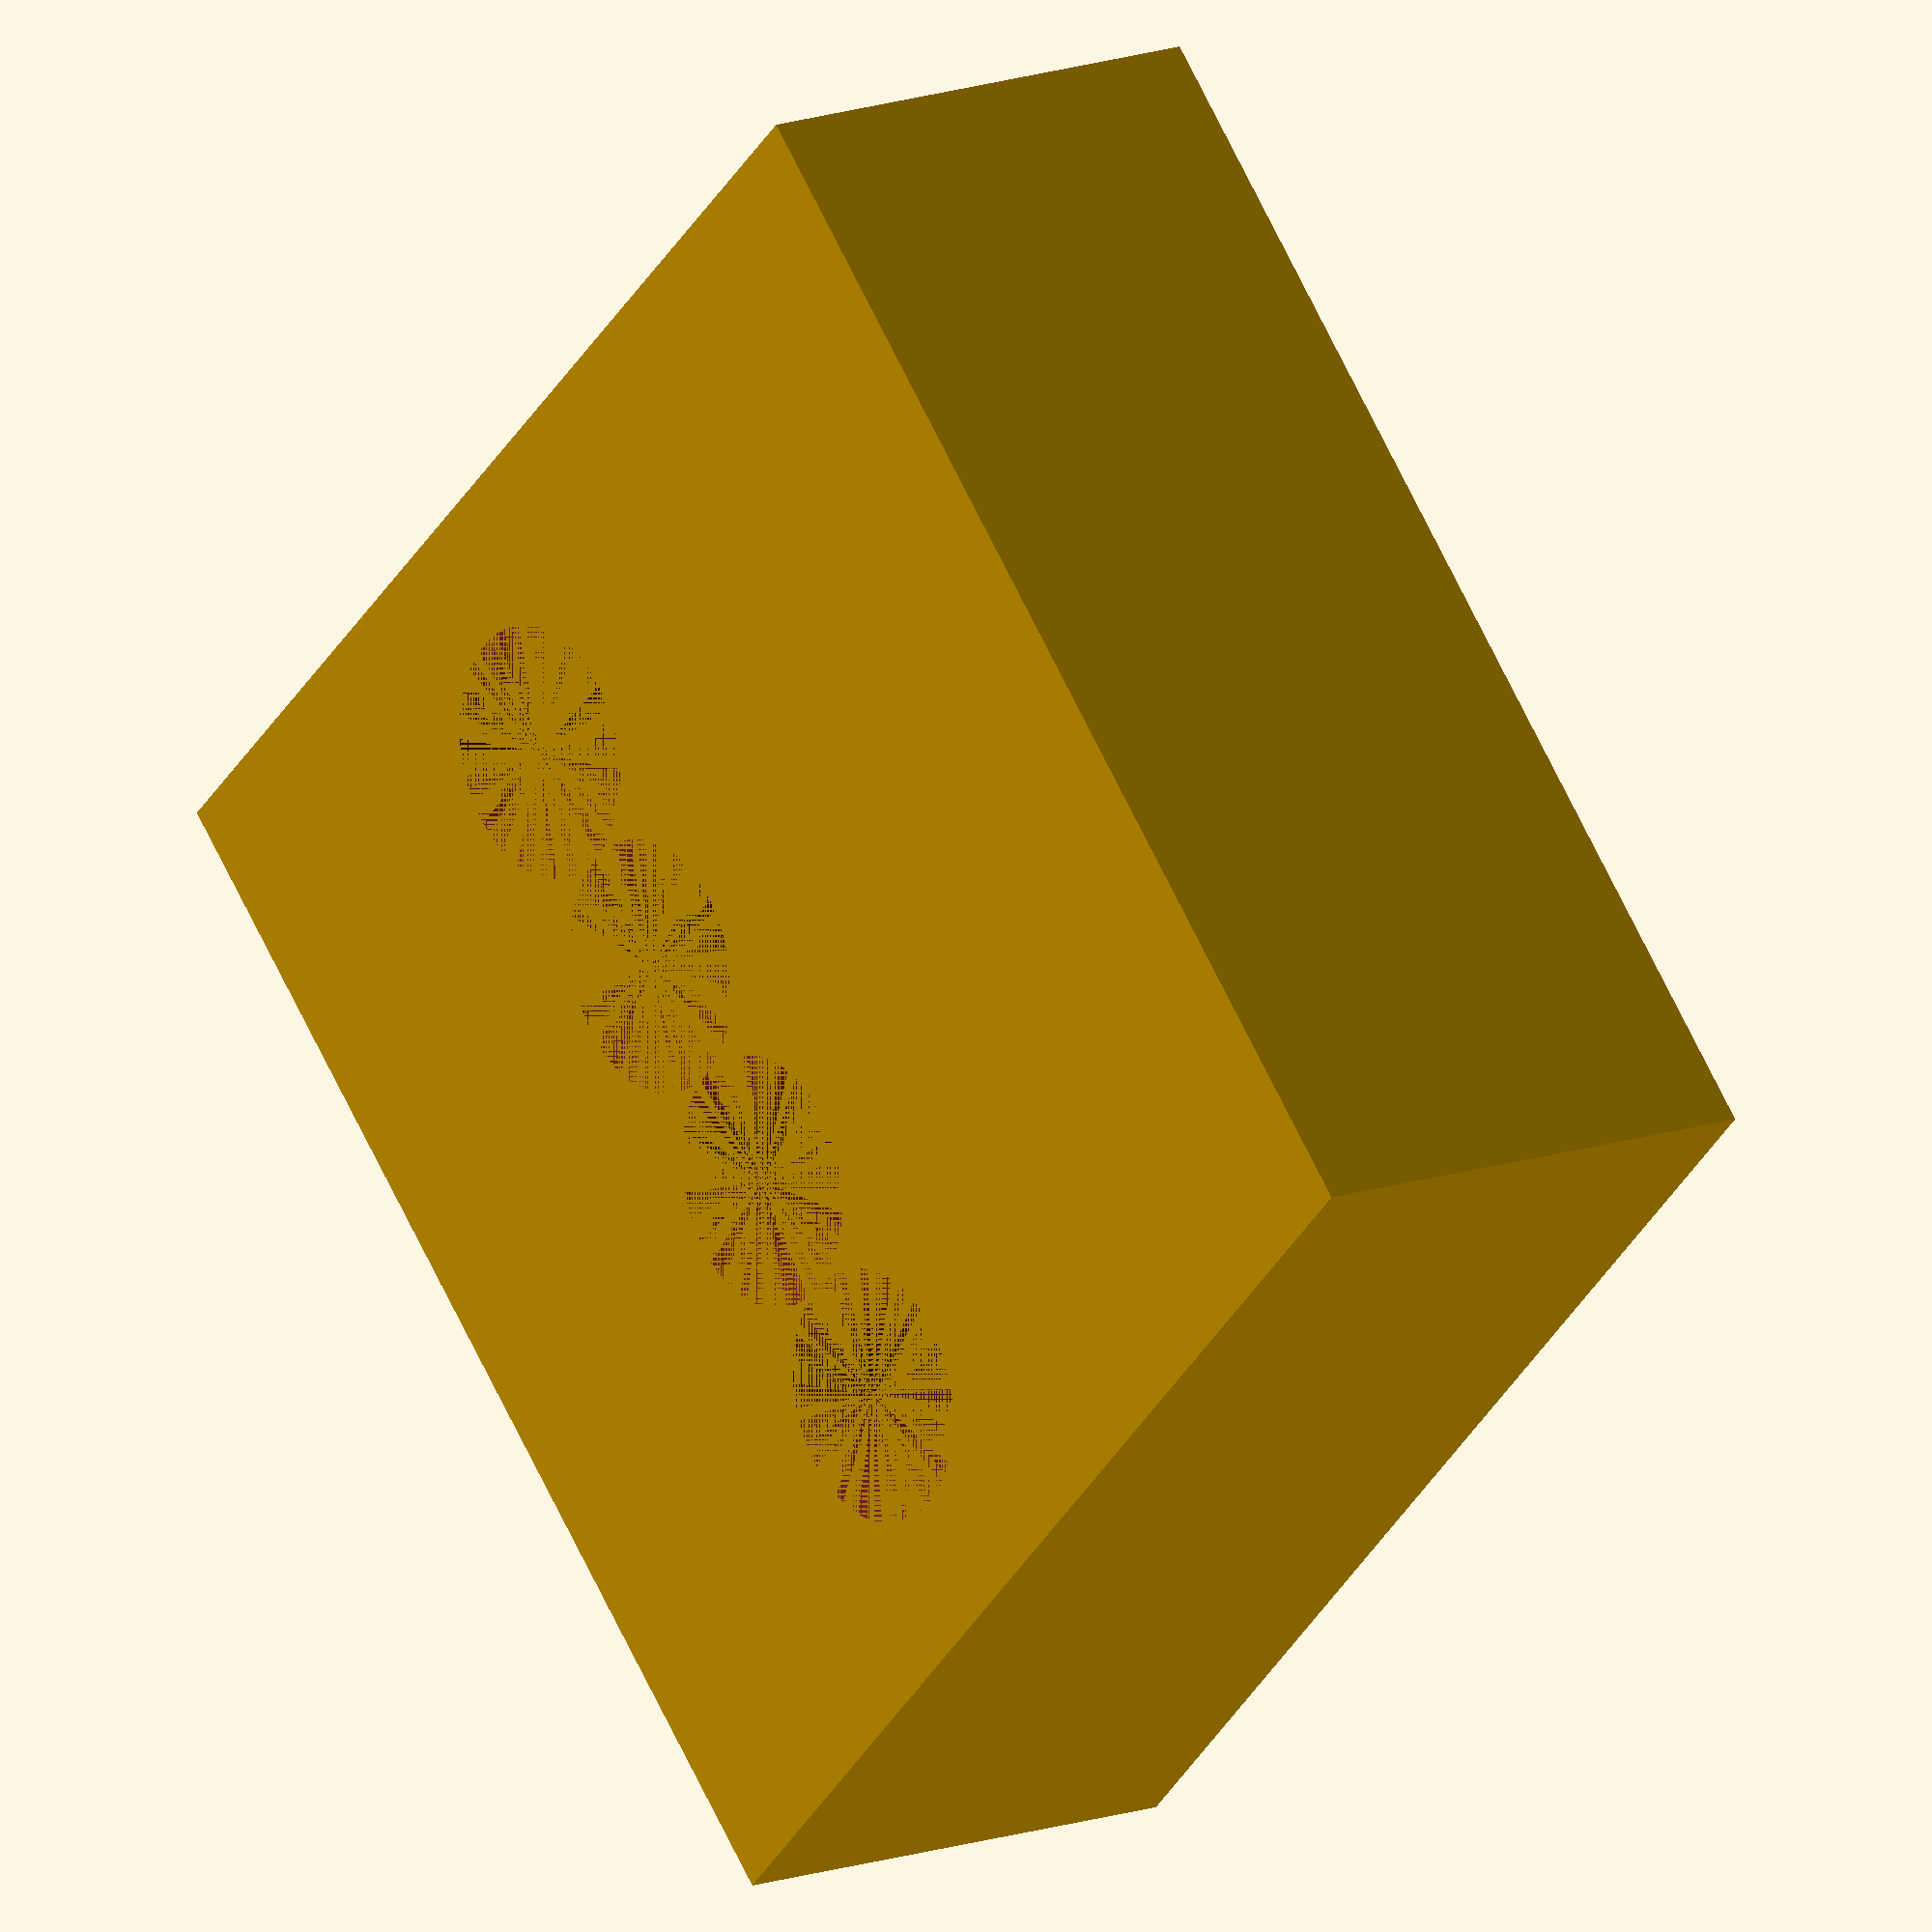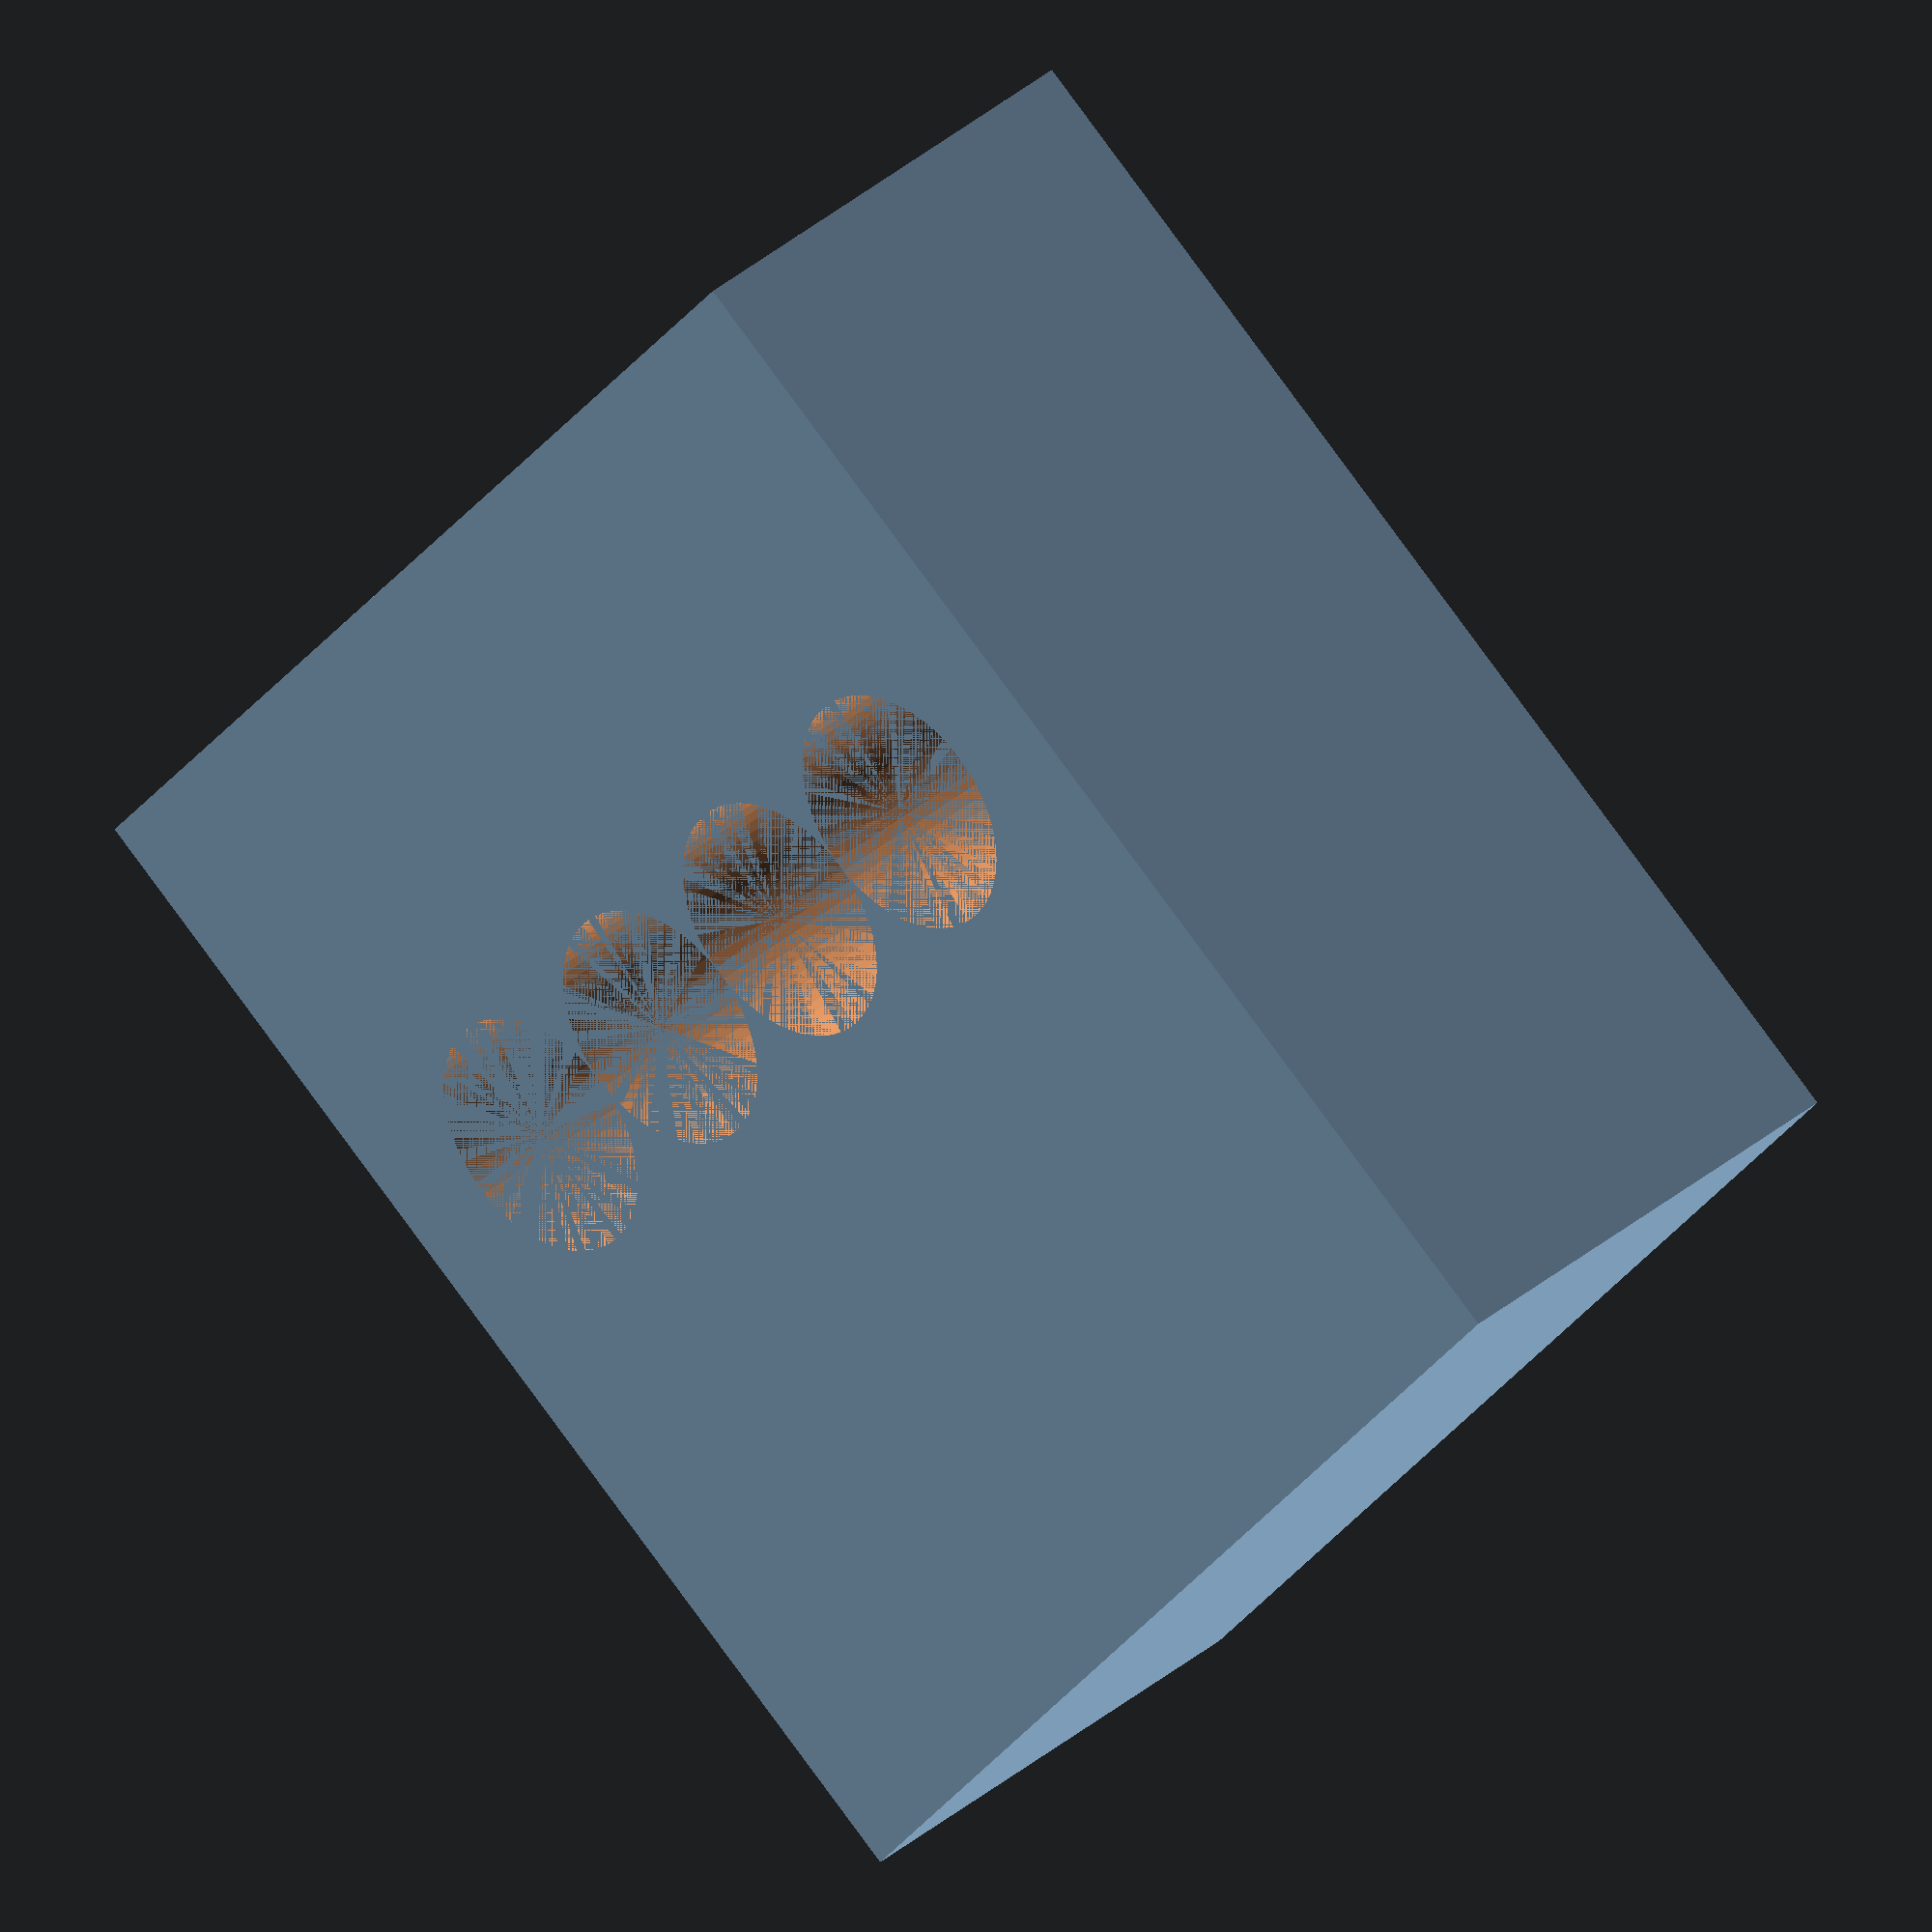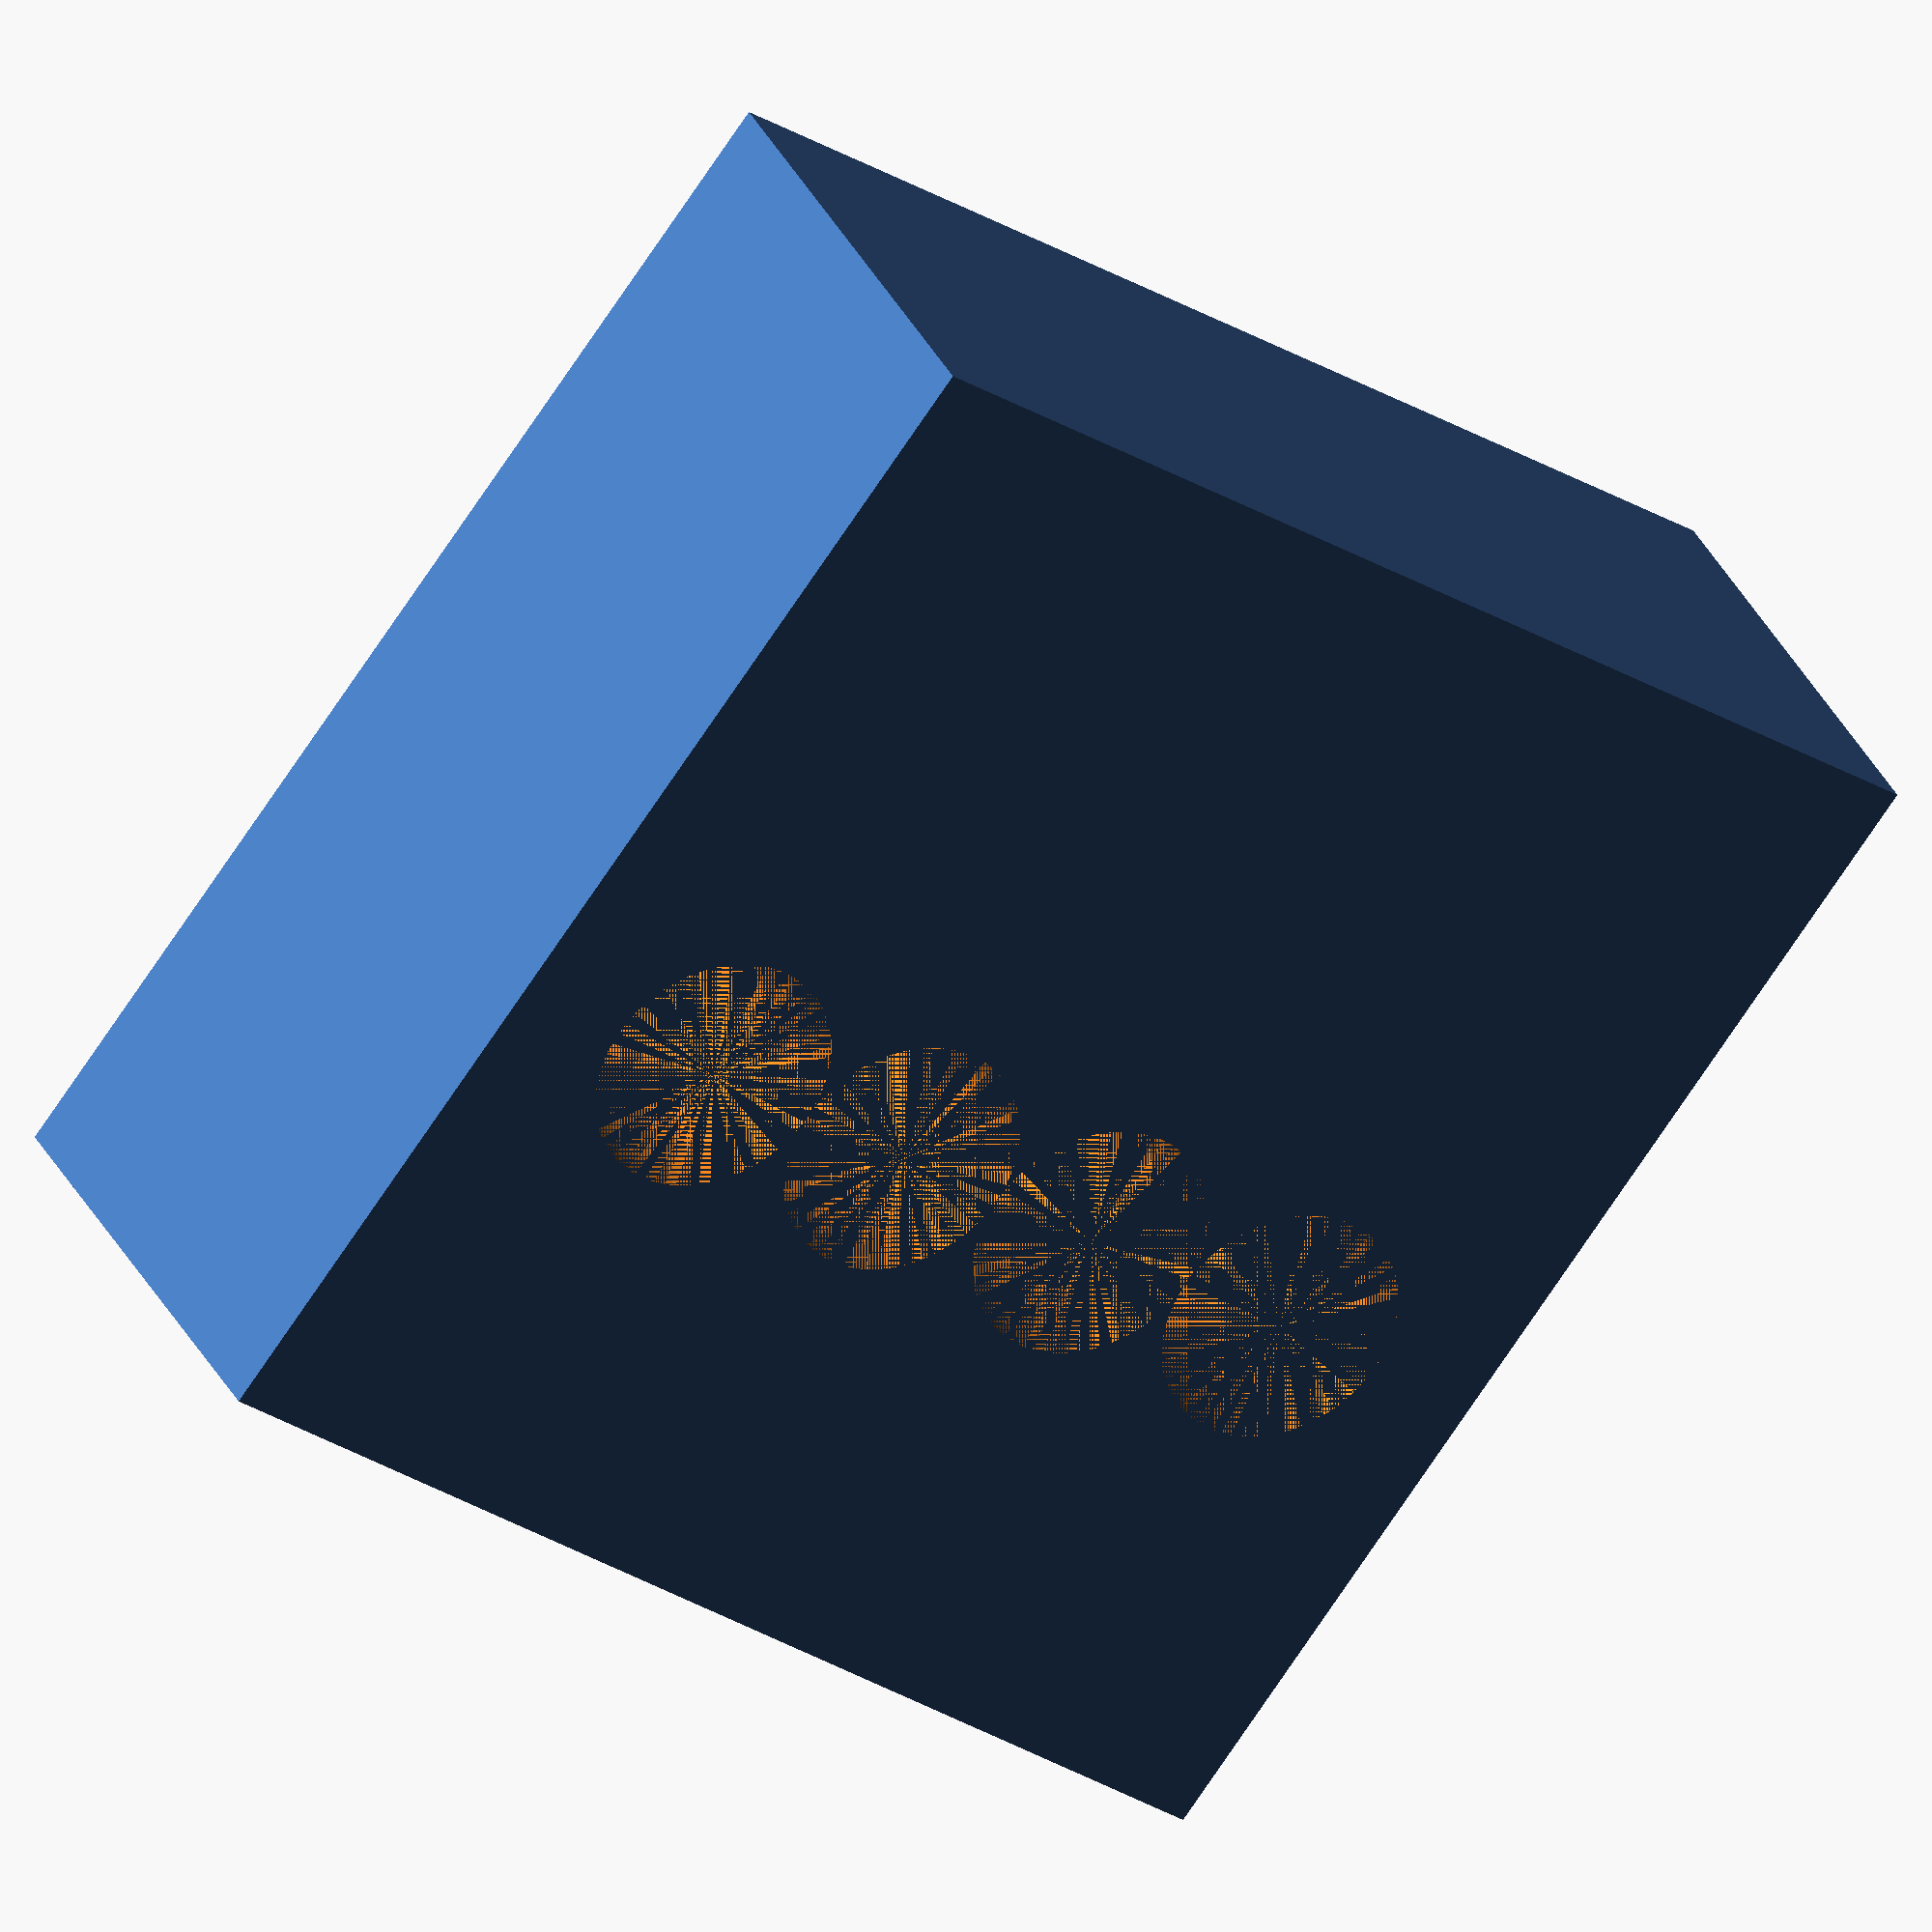
<openscad>
$fa = 1;
$fs = 0.05;

module base() {
    cube([5, 5, 2]);
}

module holes() {
  translate([1, 3, 0]) {
    cylinder(h = 2, r1 = 0.5, r2 = 0.5);
  }

  translate([2, 3, 0]) {
    cylinder(h = 2, r1 = 0.5, r2 = 0.5);
  }

  translate([3, 3, 0]) {
    cylinder(h = 2, r1 = 0.5, r2 = 0.5);
  }

  translate([4, 3, 0]) {
    cylinder(h = 2, r1 = 0.5, r2 = 0.5);
  }
}

difference() {
    base();
    holes();    
}
</openscad>
<views>
elev=345.9 azim=226.2 roll=51.5 proj=o view=wireframe
elev=325.3 azim=308.0 roll=41.1 proj=o view=wireframe
elev=146.1 azim=37.1 roll=203.3 proj=o view=solid
</views>
